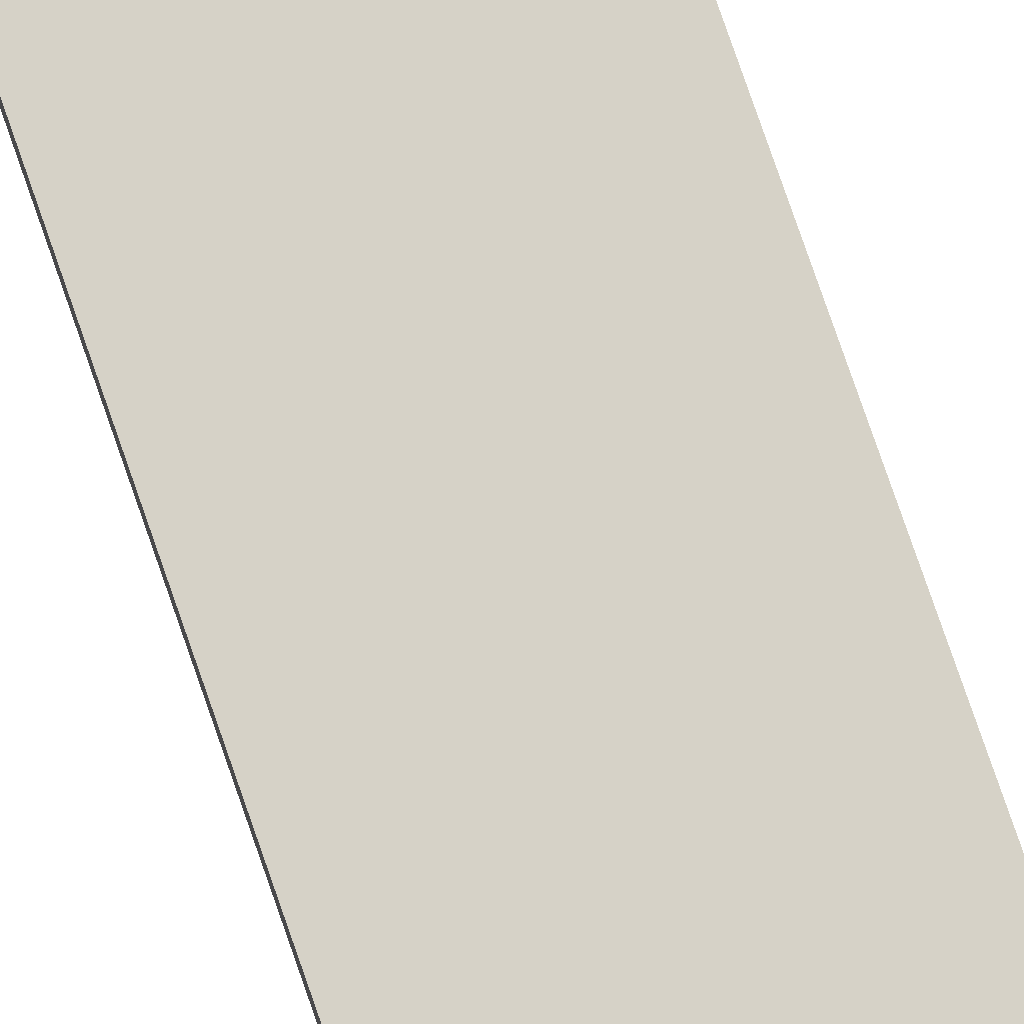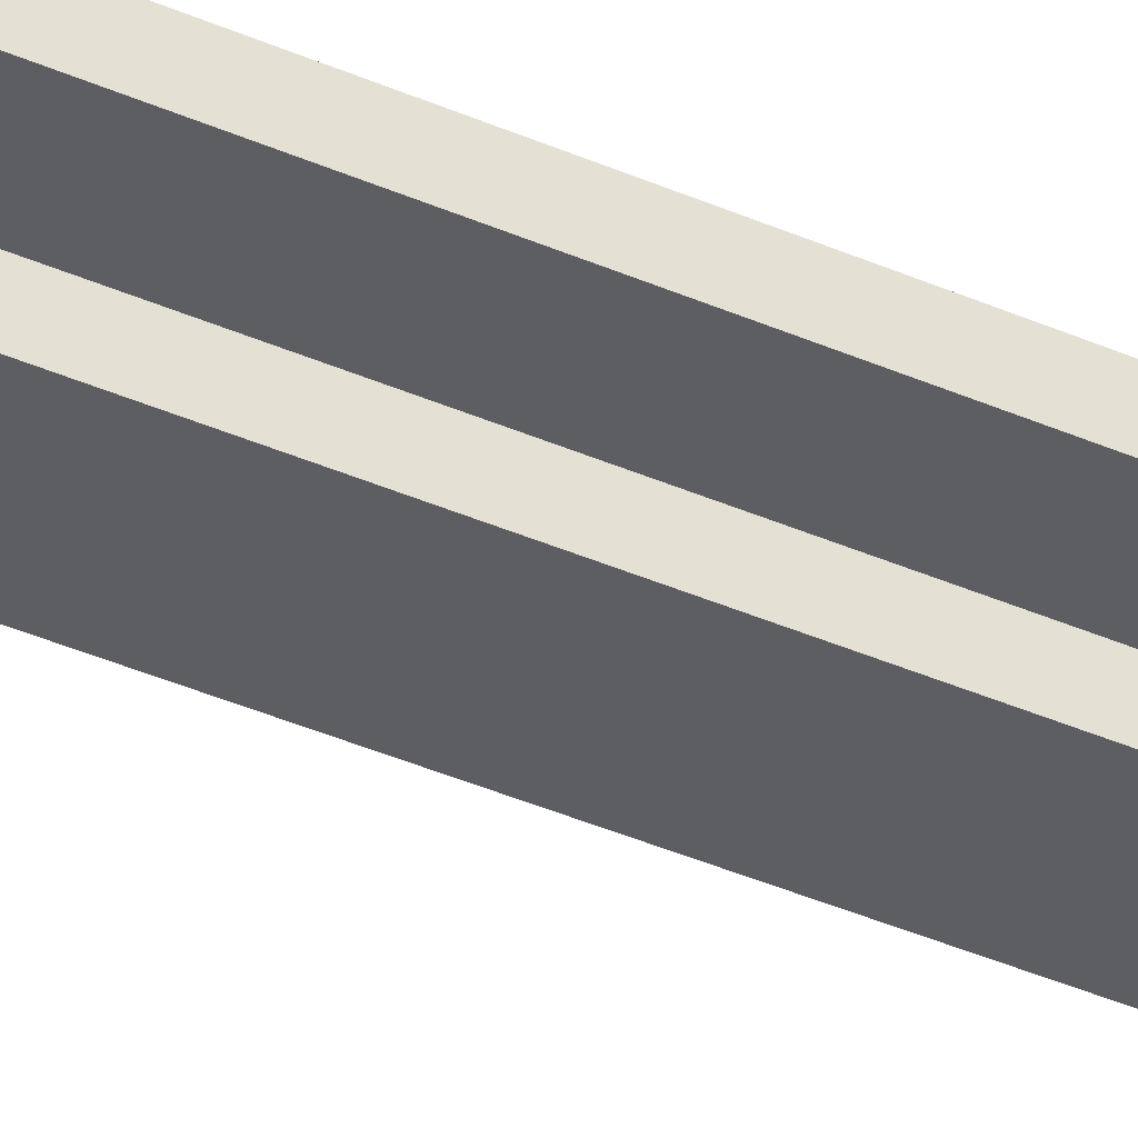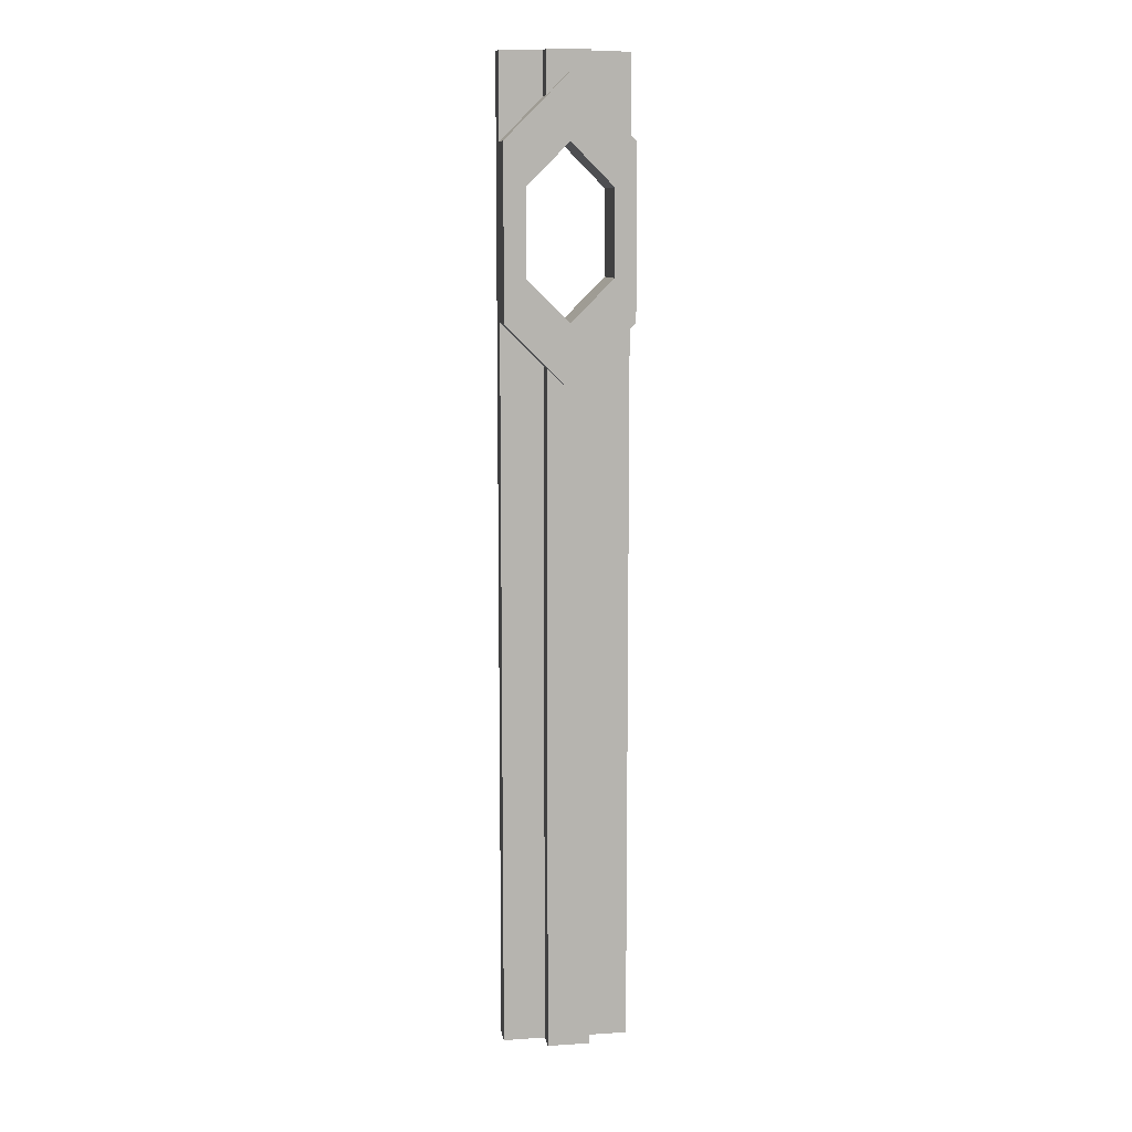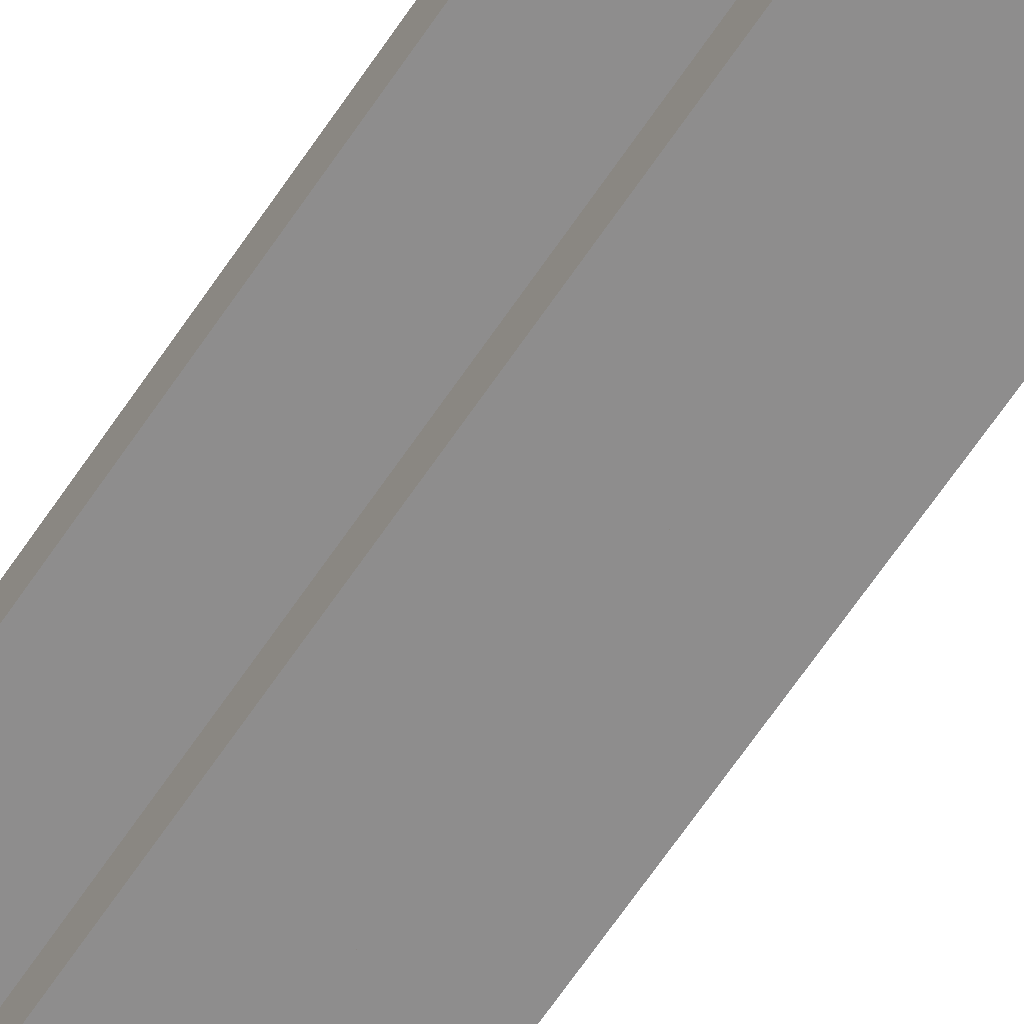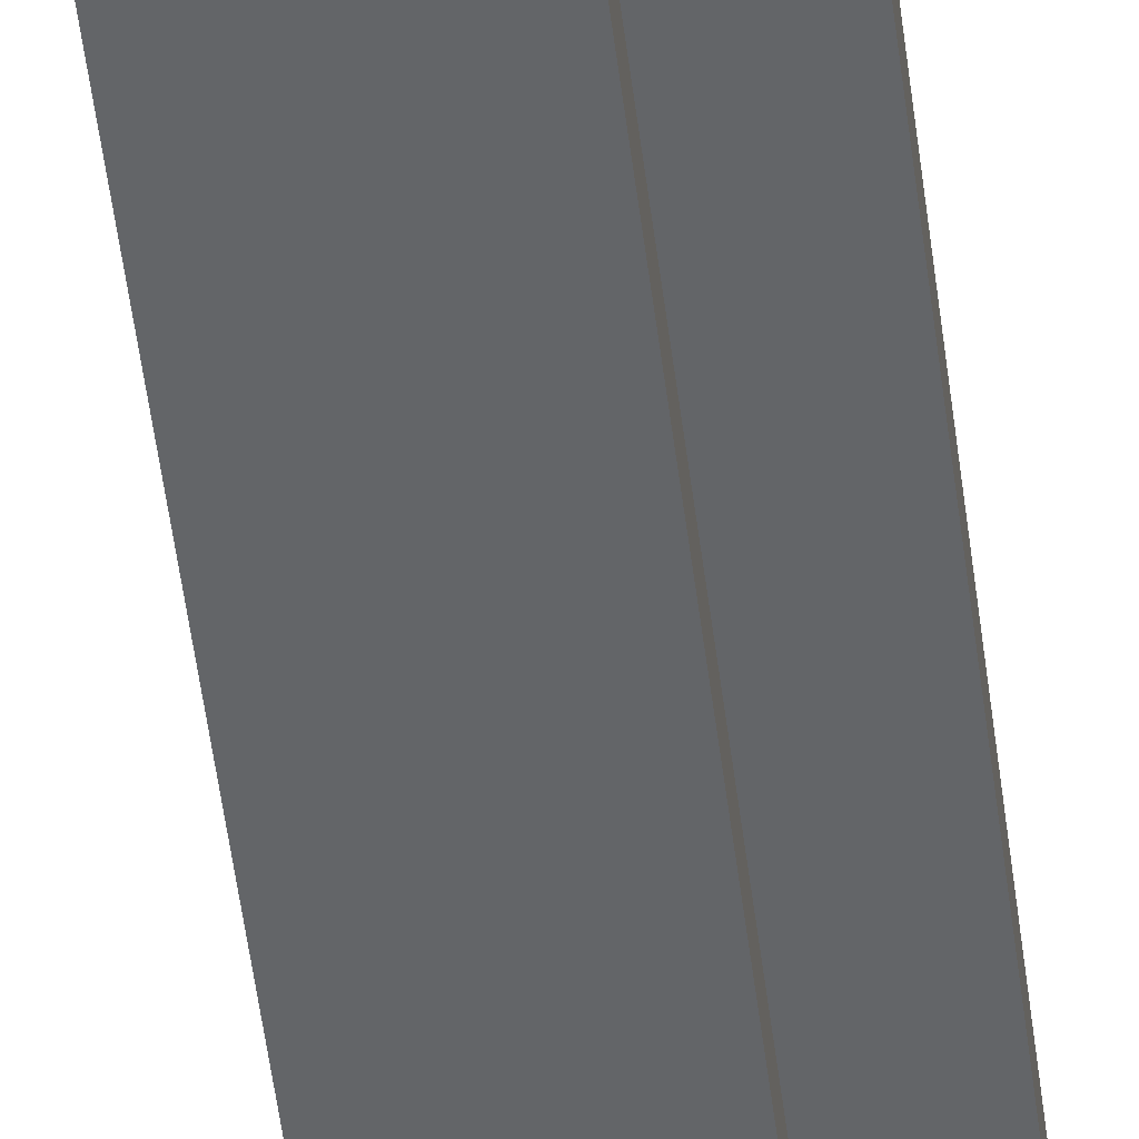
<metadata>
{"format":"obj","ext":"obj","renderer":"f3d","projection":"perspective","resolution":1024,"background":"white","views":[{"elev":78.6,"azim":160.9,"up":"+Z"},{"elev":-38.8,"azim":61.0,"up":"+Z"},{"elev":9.9,"azim":170.8,"up":"+Y"},{"elev":-64.7,"azim":146.3,"up":"+Z"},{"elev":-51.4,"azim":-173.0,"up":"+Z"}]}
</metadata>
<code>
g pb_Mesh995272
v 2 -7 -2
v -2 -7 -2
v 2 -9.918e-05 -2
v -2 -9.918e-05 -2
v -2 -7 -2
v -2 -7 -4
v -2 -9.918e-05 -2
v -2 -9.918e-05 -4
v -2 -7 -4
v 2 -7 -4
v -2 -9.918e-05 -4
v 2 -9.918e-05 -4
v 2 -7 -4
v 2 -7 -2
v 2 -9.918e-05 -4
v 2 -9.918e-05 -2
v -2 -9.918e-05 -2
v 2 -9.918e-05 -4
v 2 -9.918e-05 -2
v -2 -9.918e-05 -4
v 2 -93 -2
v -2 -93 -2
v 2 -27 -2
v -2 -27 -2
v -2 -93 -2
v -2 -93 -4
v -2 -27 -2
v -2 -27 -4
v -2 -93 -4
v 2 -93 -4
v -2 -27 -4
v 2 -27 -4
v 2 -93 -4
v 2 -93 -2
v 2 -27 -4
v 2 -27 -2
v -4 -20 0
v -6 -20 0
v -4 -12 0
v -6 -12 0
v -6 -20 0
v -6 -20 -2
v -6 -12 0
v -6 -12 -2
v -6 -20 -5
v -4 -20 -5
v -6 -12 -5
v -4 -12 -5
v -4 -20 -2
v -4 -20 0
v -4 -12 -2
v -4 -12 0
v 0 0 0
v -6 0 0
v 0 0 -2
v -6 0 -2
v 0 -24 -5
v -6 -24.02 -5
v -4 -20 0
v -4 -20 -2
v 0 -24 0
v 0 -24 -2
v -6 -24.02 0
v 0 -24 0
v 0 -92.99 0
v 0 -92.99 -2
v -6 -92.99 0
v -6 -93.01 -2
v 0 -8 0
v -6 -8 0
v -4 -12 -2
v -4 -12 0
v 0 -8 -2
v 0 -8 0
v -6 -8 0
v -6 -8 -2
v -6 -8 -5
v 0 -8 -5
v -6 -24.02 -2
v -6 -24.02 0
v 0 -30 0
v 0 -92.99 0
v -6 -92.99 0
v 0 -30 -5
v -6 -24.02 -2
v 0 -92.99 -2
v 0 -30 -2
v -6 -93.01 -2
v -6 -92.99 0
v -6 -93.01 -2
v -6 -24.02 -2
v 0 -2 0
v -6 0 0
v 0 0 0
v -6 0 -2
v -6 0 0
v 0 -2 -5
v -6 0 -2
v 0 -2 -2
v 0 0 -2
v -6 -8 -2
v 0 -2 -2
v -6 -8 -2
v 0 -2 -5
v -6 -8 -5
v 0 -24 -5
v -4 -20 -5
v -6 -20 -5
v -6 -24.02 -5
v -6 -8 -5
v -6 -12 -5
v -4 -12 -5
v 0 -8 -5
v -4 -20 -5
v -4 -12 -5
v -6 -24.02 -2
v 0 -30 -2
v -6 -24.02 -5
v 0 -30 -5
v 4 -12 0
v 6 -12 0
v 6 -20 0
v 4 -20 0
v 6 -12 0
v 6 -12 -2
v 6 -20 -2
v 6 -20 0
v 6 -12 -5
v 4 -12 -5
v 4 -20 -5
v 6 -20 -5
v 4 -12 -2
v 4 -12 0
v 4 -20 0
v 4 -20 -2
v 6 0 -2
v 6 0 0
v 6 -24.02 -5
v 0 -24 0
v 0 -24 -2
v 4 -20 -2
v 4 -20 0
v 6 -24.02 0
v 6 -92.99 0
v 6 -93.01 -2
v 0 -92.99 -2
v 0 -92.99 0
v 6 -8 0
v 0 -8 -2
v 0 -8 0
v 4 -12 0
v 4 -12 -2
v 6 -8 0
v 6 -8 -2
v 6 -8 -5
v 6 -24.02 -2
v 6 -24.02 0
v 6 -20 -2
v 6 -92.99 0
v 6 -93.01 -2
v 6 -24.02 -2
v 6 -24.02 -2
v 6 -92.99 0
v 6 -93.01 -2
v 6 0 0
v 6 0 -2
v 6 0 0
v 6 -8 -2
v 6 0 -2
v 0 -2 -5
v 6 -8 -5
v 6 -8 -2
v 0 -2 -2
v 0 -24 -5
v 4 -20 -5
v 6 -20 -5
v 6 -24.02 -5
v 6 -8 -5
v 6 -12 -5
v 4 -12 -5
v 0 -8 -5
v 4 -20 -5
v 4 -12 -5
v 6 -24.02 -5
v 0 -30 -5
v 0 -30 -2
v 6 -24.02 -2
g pb_Mesh995272_0
g pb_Mesh995272_1
f 3 2 1
f 3 4 2
f 7 6 5
f 7 8 6
f 11 10 9
f 11 12 10
f 15 14 13
f 15 16 14
f 19 18 17
f 18 20 17
f 23 22 21
f 23 24 22
f 27 26 25
f 27 28 26
f 31 30 29
f 31 32 30
f 35 34 33
f 35 36 34
f 39 38 37
f 39 40 38
f 43 42 41
f 43 44 42
f 47 46 45
f 47 48 46
f 51 50 49
f 51 52 50
f 55 54 53
f 55 56 54
f 57 45 46
f 57 58 45
f 61 60 59
f 61 62 60
f 63 37 38
f 63 64 37
f 67 66 65
f 67 68 66
f 69 40 39
f 69 70 40
f 73 72 71
f 73 74 72
f 75 44 43
f 75 76 44
f 77 48 47
f 77 78 48
f 79 41 42
f 79 80 41
f 63 81 64
f 83 82 81
f 63 83 81
f 57 84 58
f 87 86 85
f 86 88 85
f 91 90 89
f 91 89 80
f 70 69 92
f 93 70 92
f 93 92 94
f 95 76 75
f 95 75 96
f 97 78 77
f 100 99 98
f 99 101 98
f 104 103 102
f 104 105 103
f 106 60 62
f 106 107 60
f 108 79 42
f 108 109 79
f 110 44 76
f 110 111 44
f 112 73 71
f 112 113 73
f 111 42 44
f 111 108 42
f 114 51 49
f 114 115 51
f 118 117 116
f 118 119 117
f 122 121 120
f 123 122 120
f 126 125 124
f 127 126 124
f 130 129 128
f 131 130 128
f 134 133 132
f 135 134 132
f 137 136 55
f 53 137 55
f 131 138 57
f 130 131 57
f 141 140 139
f 142 141 139
f 123 64 143
f 122 123 143
f 146 145 144
f 147 146 144
f 121 148 69
f 120 121 69
f 151 150 149
f 152 151 149
f 125 154 153
f 124 125 153
f 129 78 155
f 128 129 155
f 127 157 156
f 158 127 156
f 64 81 143
f 81 159 143
f 81 82 159
f 138 84 57
f 161 160 86
f 161 86 87
f 157 163 162
f 163 164 162
f 92 69 148
f 94 92 165
f 92 148 165
f 167 153 166
f 153 154 166
f 169 168 99
f 169 99 100
f 172 171 170
f 173 172 170
f 141 175 174
f 140 141 174
f 162 177 176
f 126 162 176
f 125 179 178
f 154 125 178
f 149 181 180
f 152 149 180
f 126 176 179
f 125 126 179
f 132 183 182
f 135 132 182
f 186 185 184
f 187 186 184
f 78 97 155

</code>
